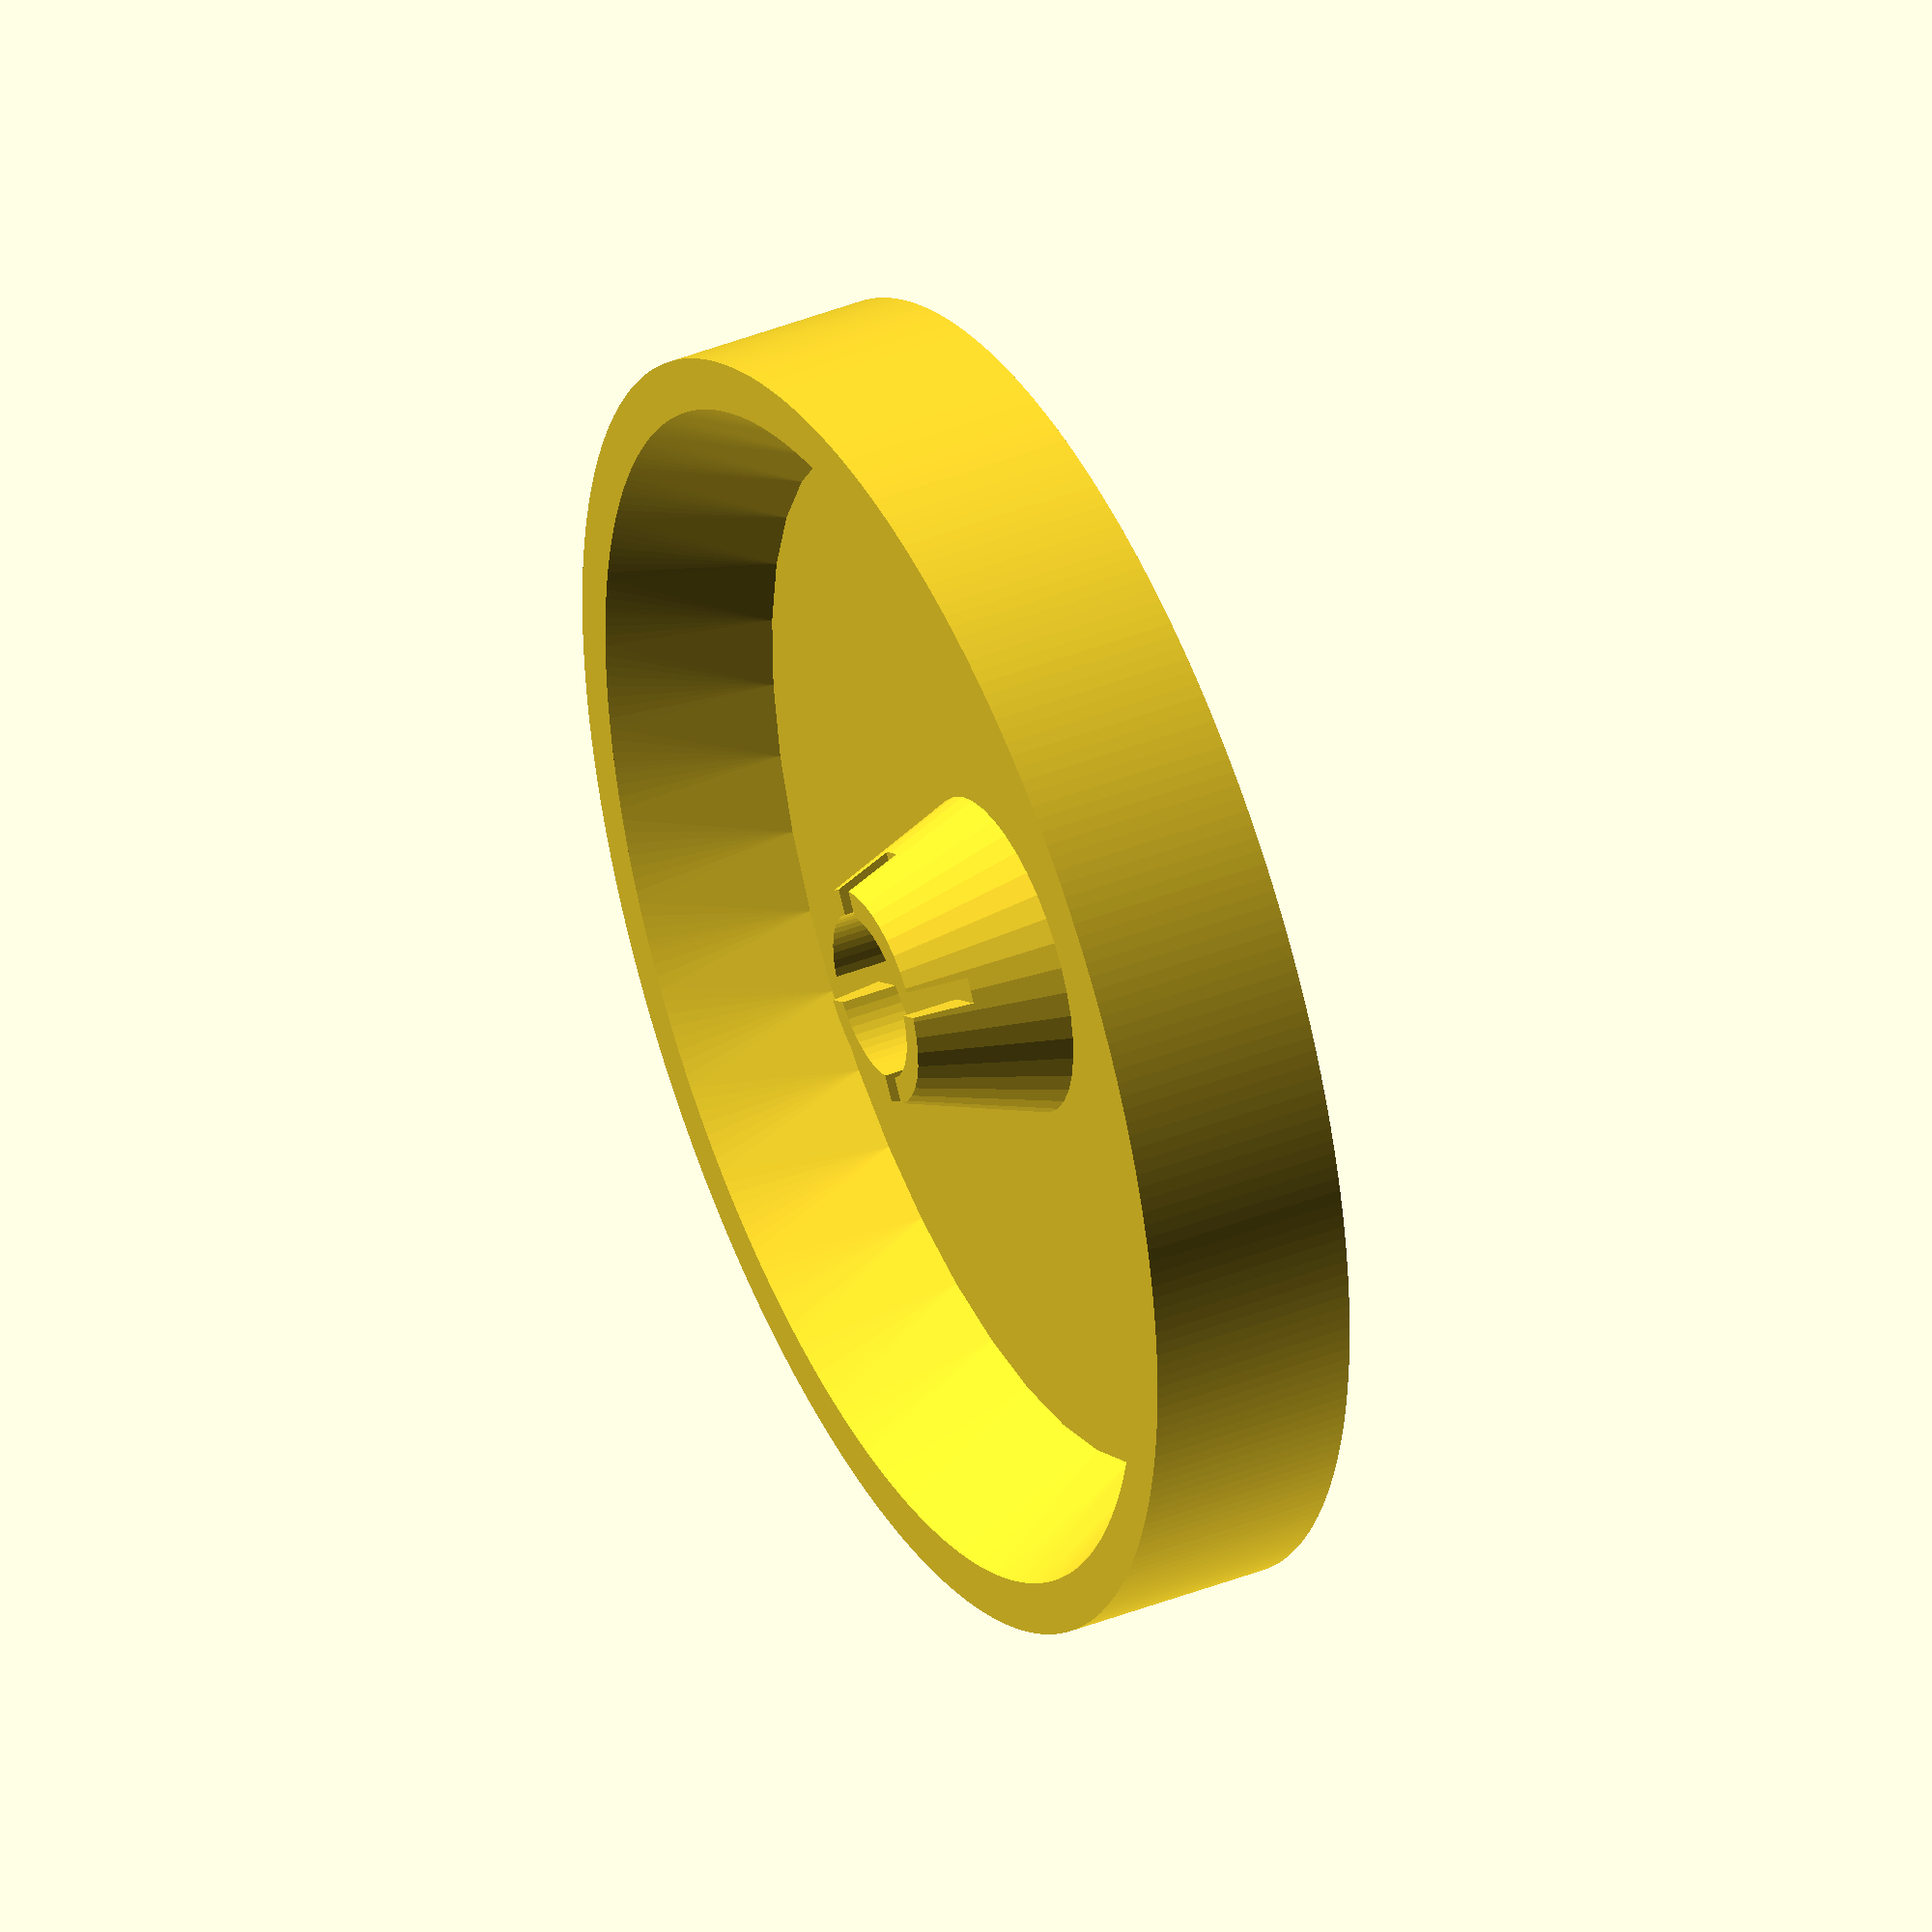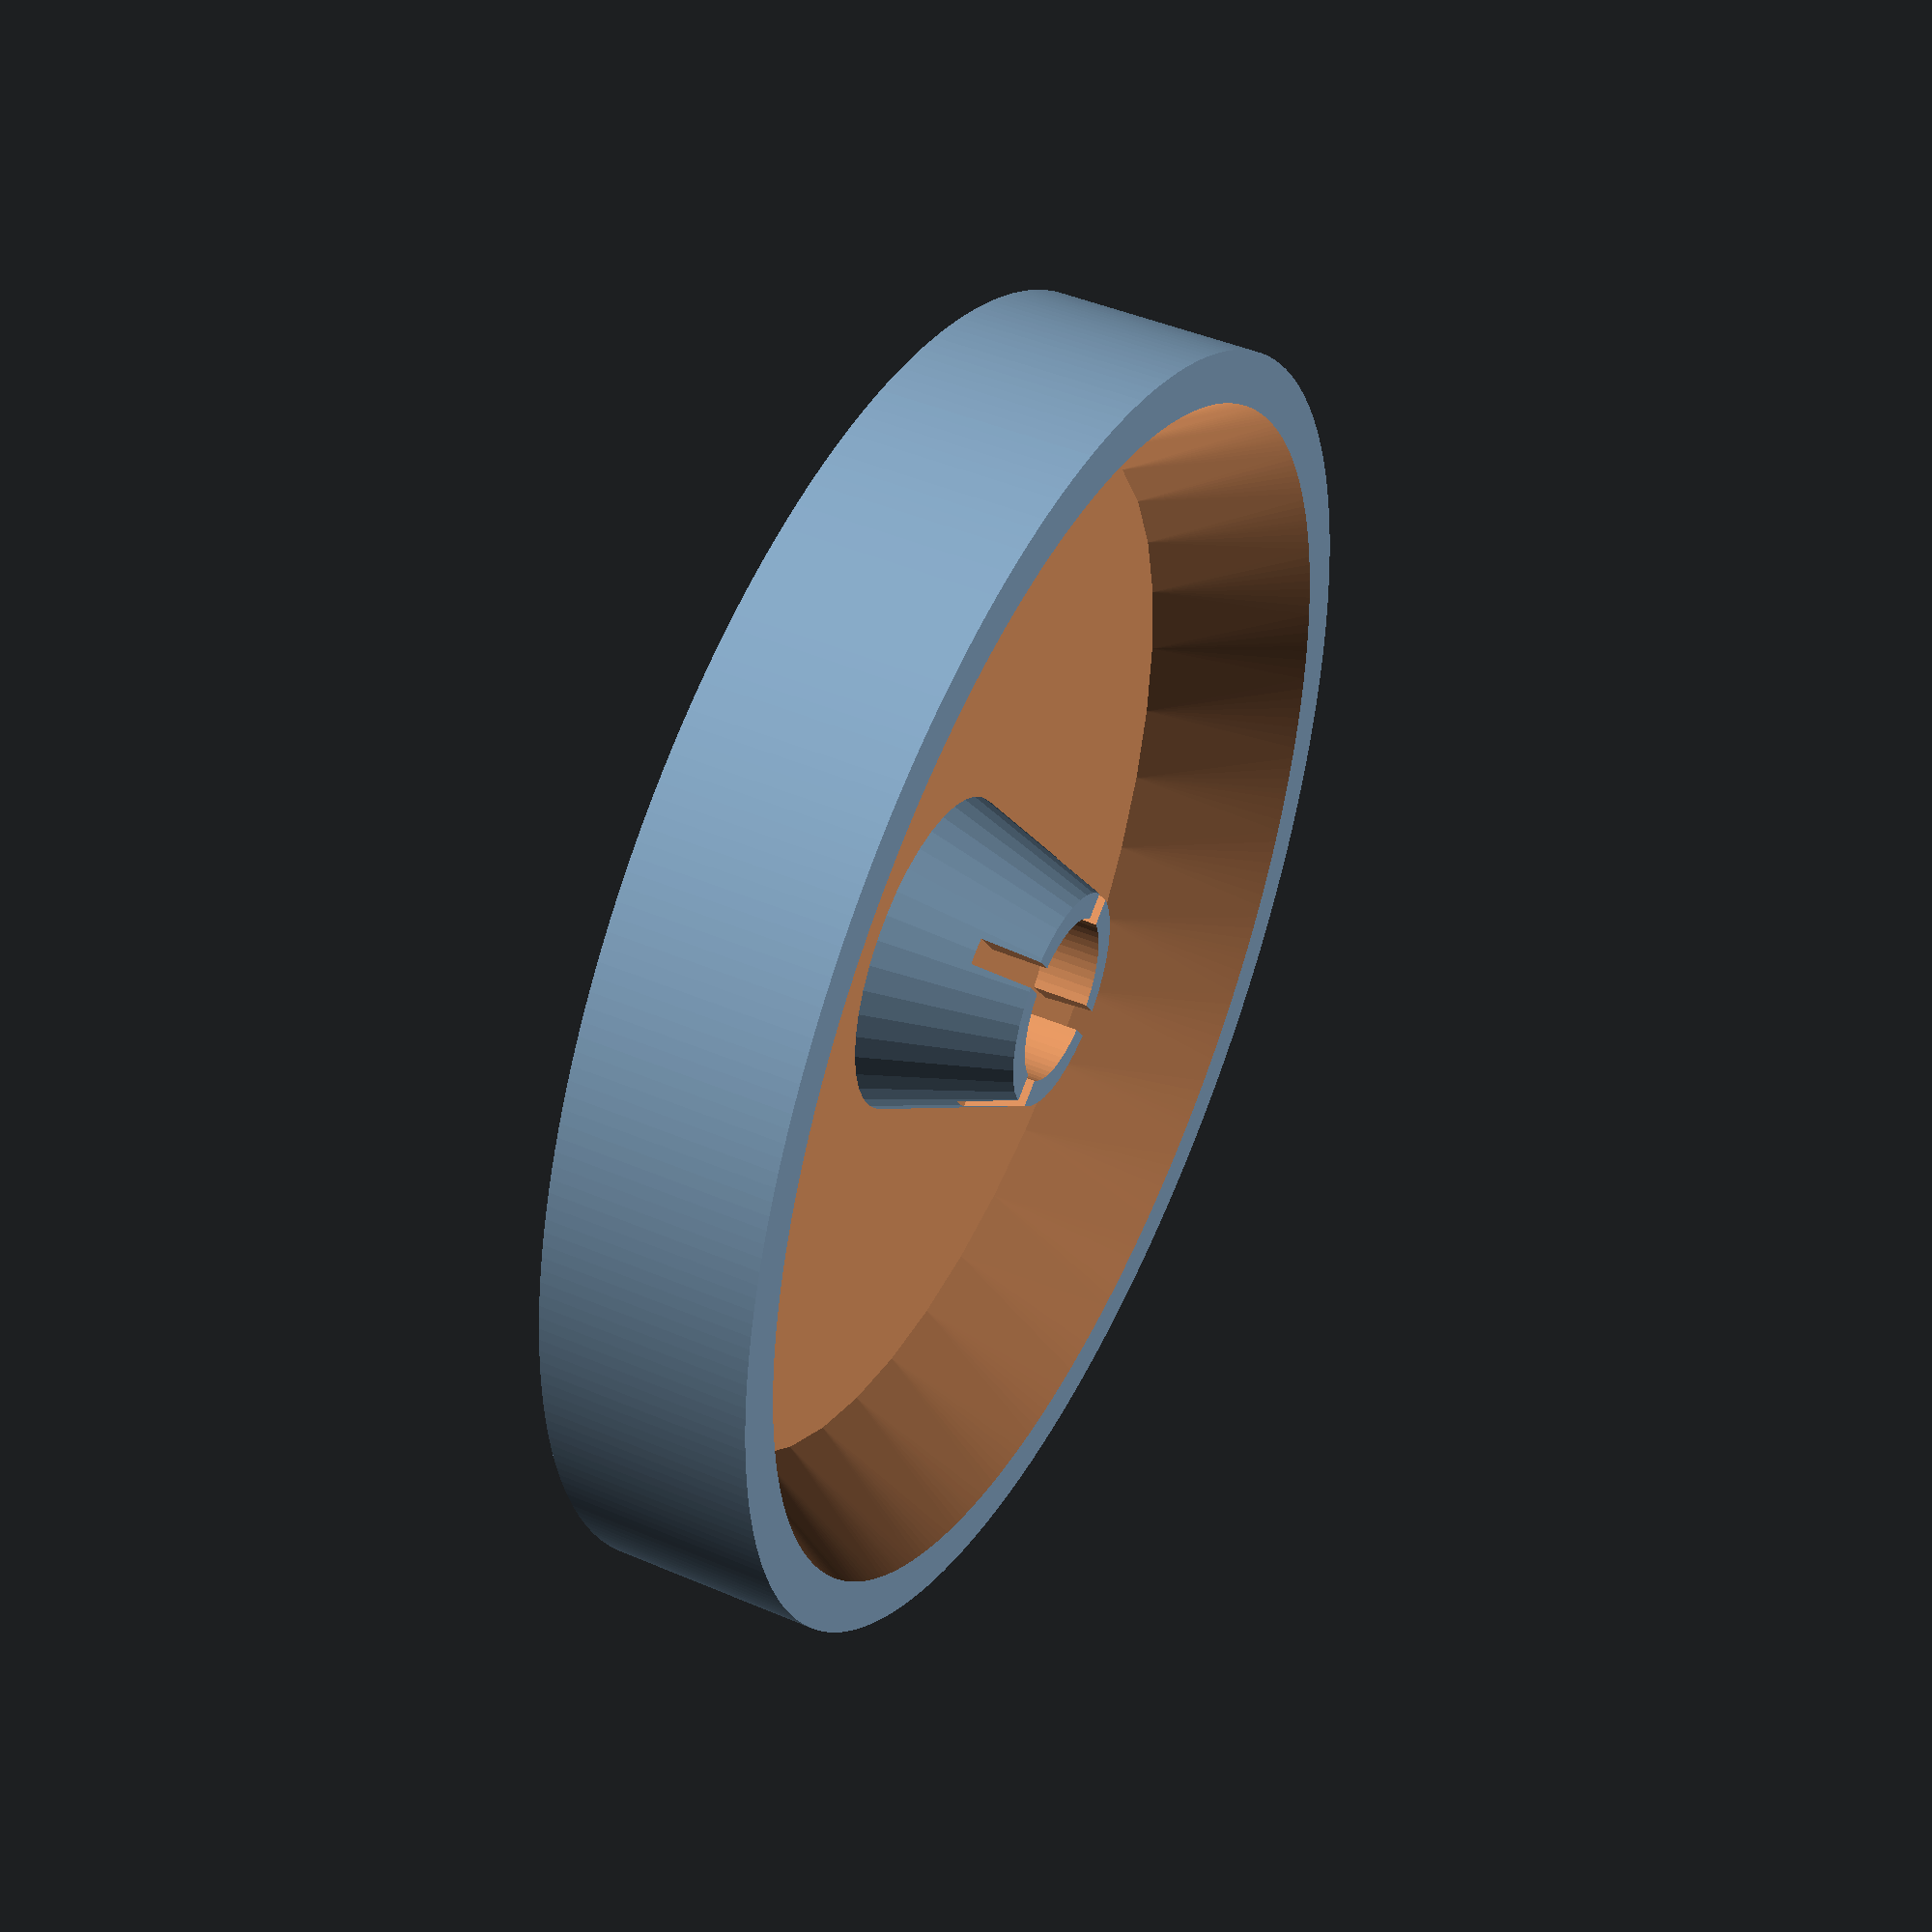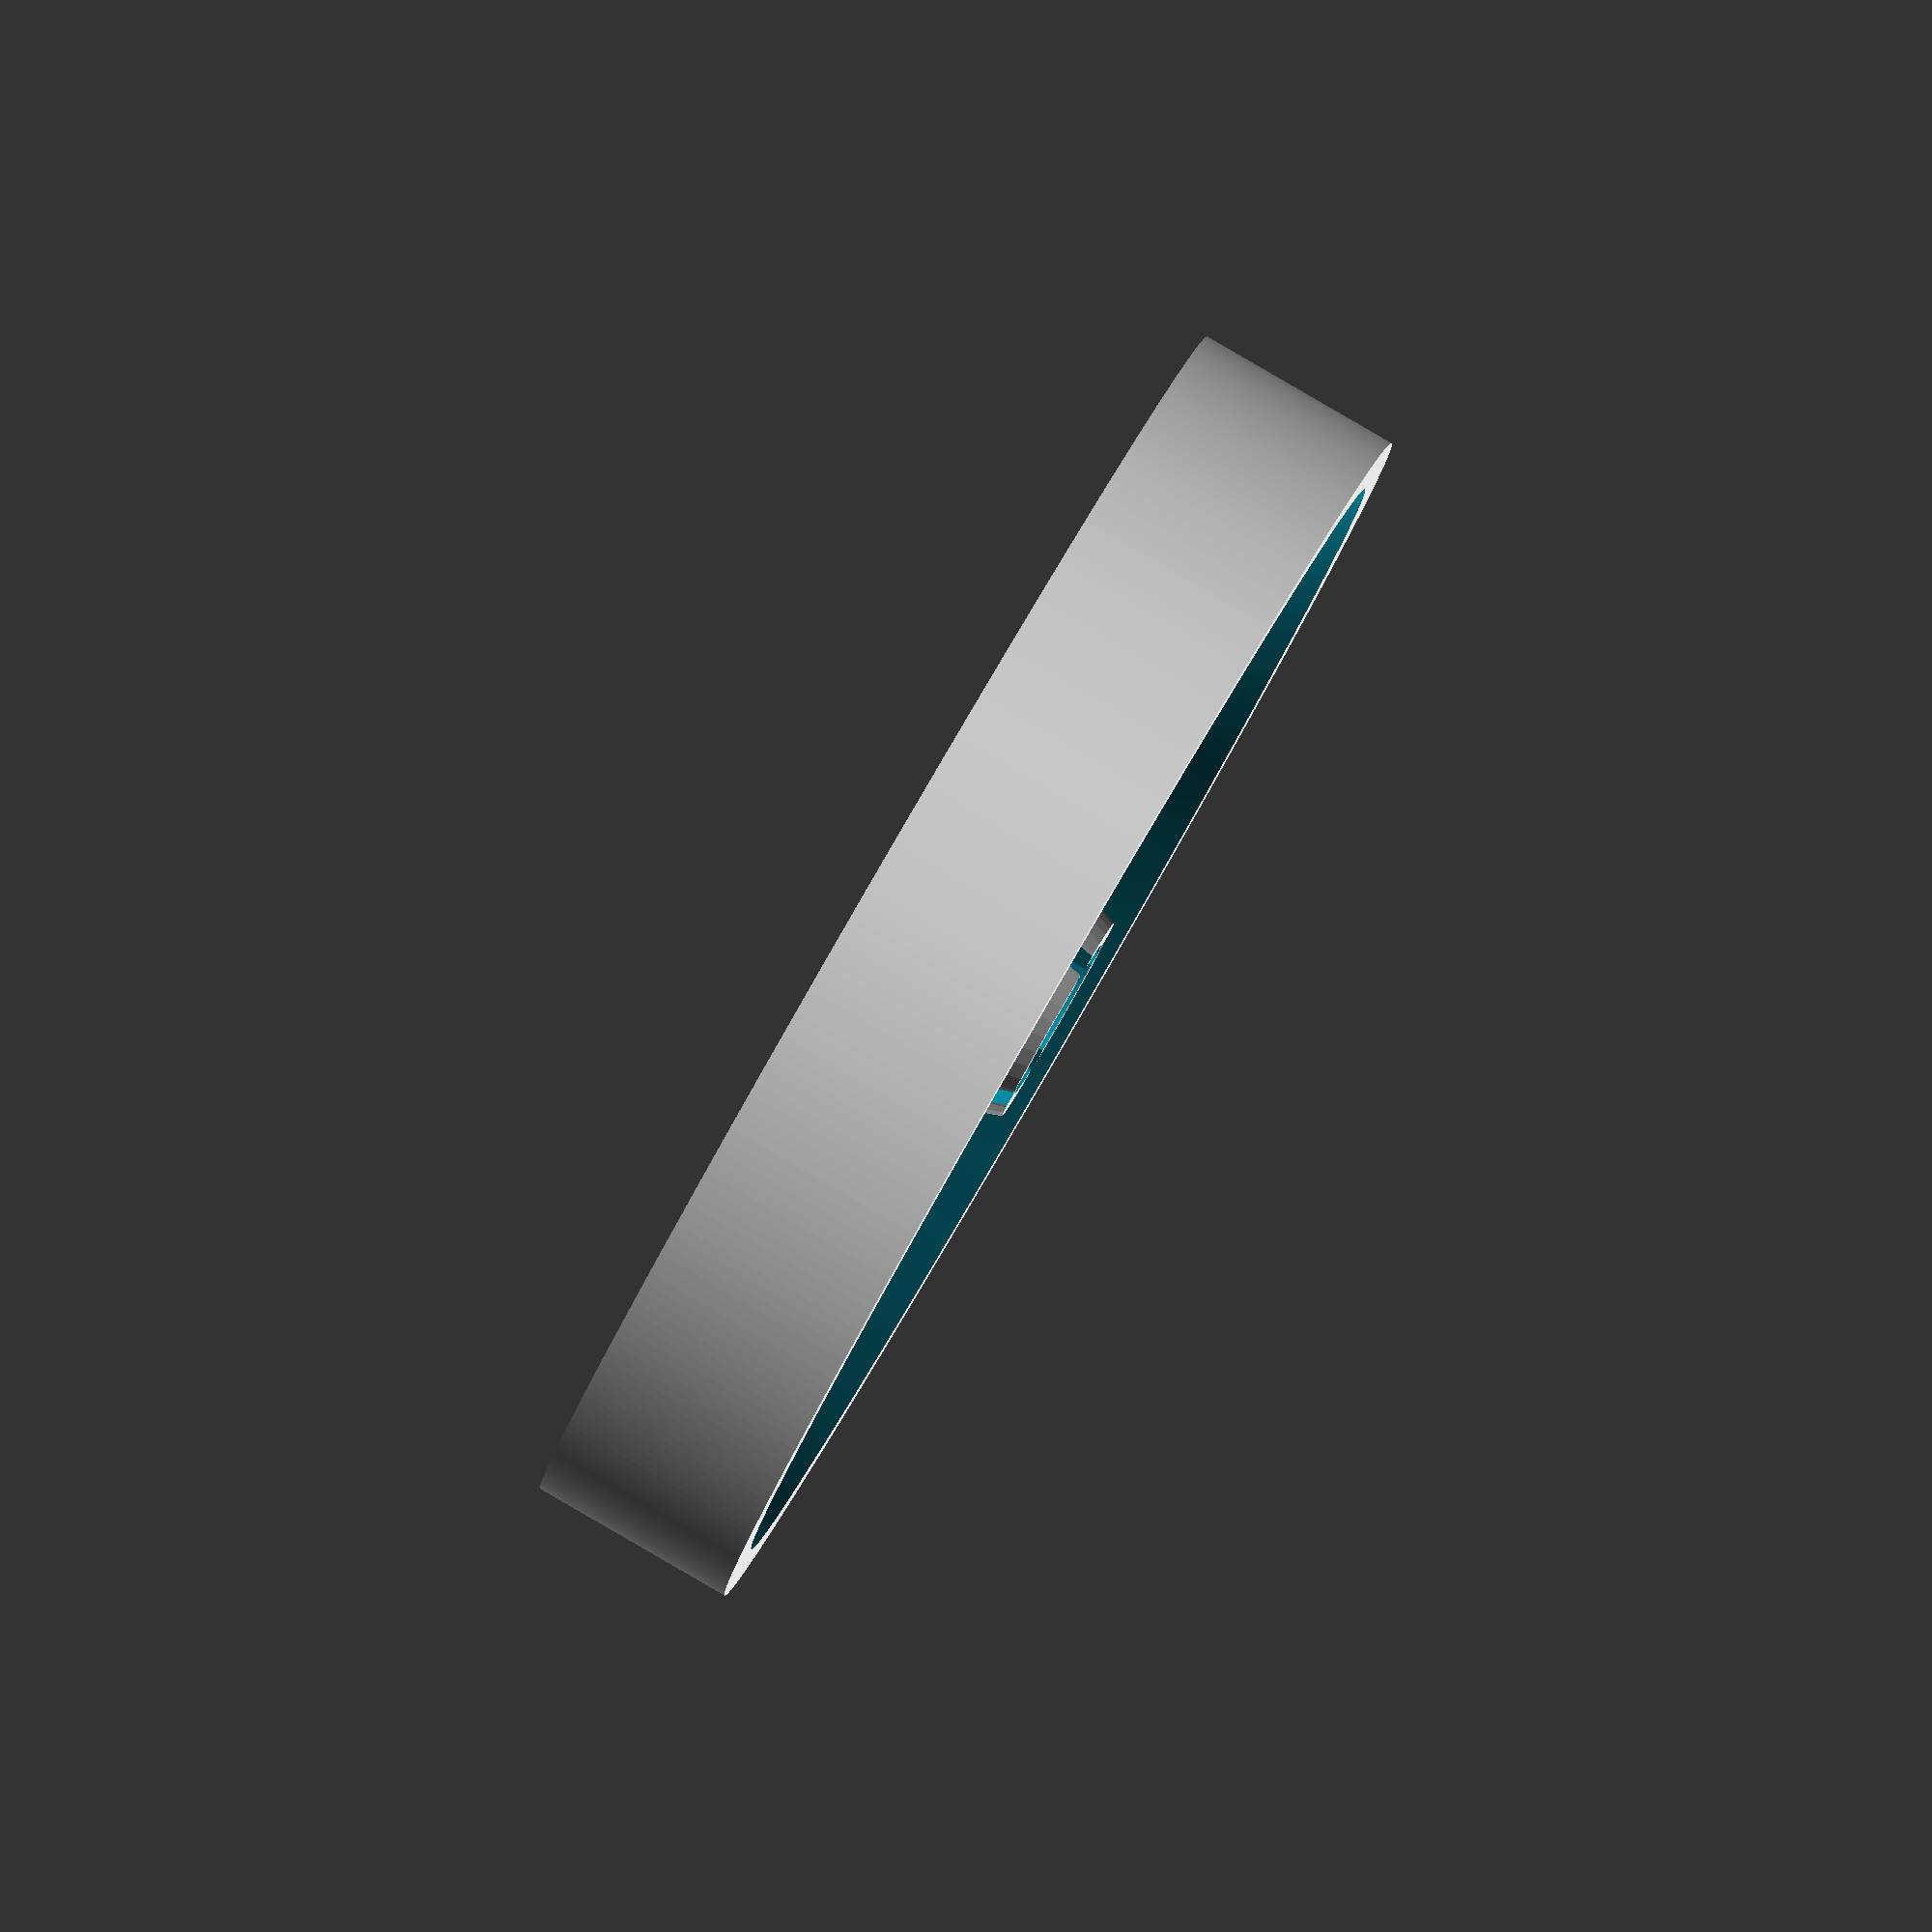
<openscad>
//Version History
//v01 - Manual
//v02 - Initial SCAD version
//v03 - Increased magnet stud limit to 500. Puts studs in a circle automatically
//v04 - Automatically increase the thickness if magnets are larger than the base defaults
//v05 - Added possibility for Cubic in addition to Cylinder magnets
//v06 - Added ability to create square and hex bases
//    - Added in Glue Slots into magnet studs
//v07 - Added ability to include slots for "multibasing" on top. 



//=-=-=-=-=-=-=-=-=-=-=-=-=-=-=-=-=-=
//Basic User Variables
//All measurement based variables are in mm
//Once you have modified the parameters as you desire, press F6 on your keyboard

//Style of Base Edge: "Inverted","Traditional","Straight"
BaseStyle = "Straight";
//Shape of Base: "Circle", "Square", or "Hex"
BaseShape = "Circle";
//Desired Length of Base. For ovals make this the largest number
BaseLength = 25;
//Desired Width of Base. For ovals make this the smallest number
BaseWidth = 25;


//How far from the center should the studs be? Enter a number from 0-100. Values that are too small will result in magnet hole collisions.
MagnetEdgeDistancePercent=80; 
//Style of Magnet. "Cubic" or "Cylinder"
MagnetStyle = "Cylinder";
//Height of Magnet
MagnetHeight = 1;
//Width of Magnet
MagnetWidth = 3; 
//Length of Magnet - Only for Cubic
MagnetLength = 0; 
//How many studs do you want
MagnetStuds = 1; 
//How wide should the glue slot be in the Magnet Stud
SlotWidth = .5;

//Add Cross Braces between magnet studs. 0 for No, 1 for Yes
//Set to 1 to include bracing along Y axis
IncludeYBracing = 0; //Suggested only for MagnetStud values of 2 or higher
//Set to 1 to include bracing along X axis
IncludeXBracing = 0; //Suggested only for MagnetStud values of 4 or higher



//=-=-=-=-=-=-=-=-=-=-=-=-=-=-=-=-=-=
//Variables for multibasing
//Set to 1 if you want to make a multibase
MakeMultiBase = 0; 
//How far from the center should the multibase holes be? Enter a number from 0-100. Values that are too small will result in multibase hole collisions.
MultiBaseDistancePercent = 100; 
//Width of Multibase
MultiBaseWidth = 22;
//Depth of Multibase
MultiBaseDepth = 4;
//Number of Multibases (in circle)
MultiBaseCount = 0; 
//Set to 1 if you want an additional spot in the middle of the main base. This will be in addition to the bases from above variable
MultiBaseAddCenter = 1; 
//Variables for Magnets in multibase

//Width of Multibase's Magnet
MultiBaseMagnetWidth = 3;
//Depth of Mutlibase's Magnet
MultiBaseMagnetDepth = 1;

MultiBaseCrescent = 360; //The arc to put the bases in. The first slot is not added. 2 bases at 180 degrees will put the bases at 0 and 90. 360 will get you 0 and 180. The + 0 is to prevent the option from appearing in the side panel.
MultiBaseRotate = 0; //Use to rotate where the bases are located. Can prevent main base's magnets and mini base magnets from being too close.


//=-=-=-=-=-=-=-=-=-=-=-=-=-=-=-=-=-=
//Variables for Center Dimple
MagnetMarkerAdd = 0; //Set to 1 if you want
MagnetMarkerType = "Dimple"; //"Dimple" for a dot, or "Through" to go all the way through the base. Through is best used to help align multibasing.
MagnetMarkerWidth = 0.3;



//=-=-=-=-=-=-=-=-=-=-=-=-=-=-=-=-=-=
//Advanced User Variables

//Number of poly edges around outside of base.
CircleEdgeFaces = BaseShape == "Square" ? 4 : (BaseShape == "Hex" ? 6 : 300); 

//How many MM thick for the upper flat portion of the outer edge. Total Height of base is the combination of this and the next variable
BaseFlatHeight = 1; //Thickness of the flat portion
//How many MM thick for the tapered portion of the outer edge. Total Height of base is the combination of this and the previous variable
BaseTaperHeight = 3; //Thickness of the tapered bottom portion

//Additional Depth to Magnet Hole. For Resin Shrinkage
MagnetExtraSinkDepth = 0.1; //Extra depth for resin shrinkage
//Additional Wdith to Magnet Hole. For Resin Shrinkage
MagnetExtraWidth = 0.2; //Extra space around magnet for resin shrinkage
//How wide the bottom lip around the magnet should be
MagnetStudBotExtra = 1; //How wide the bottom lip around the magnet should be
//How wide the stud's contact point with the base should be
MagnetStudTopExtra = 3; //How wide the stud's contact point with the base should be



//How wide the base's bottom edge should be
BottomLipThickness = 1;

//How wide the bracing's bottom edge should be (The Side towards the table)
BracingThinWidth = 1; //How thick should the bottom of the braces be (The side towards the table)
//How wide the top of the bracing should be (The side towards the base/model)
BracingWideWidth = 3; //How thick should the top of the braces be (The side towards the base/model)

//Set to 1 to have Y Axis Bracing go from edge to edge instead of from stud to stud
YBracingToEdge = 1; //0 for default brace behavior. 1 If you would like the Y brace to go all the way to the edge instead of to the stud
//Set to 1 to have X Axis Bracing go from edge to edge instead of from stud to stud
XBracingToEdge = 1; //0 for default brace behavior. 1 If you would like the X brace to go all the way to the edge instead of to the stud


HollowThicknessUserVar = 1.25; //How thin will the base be after hollowing it out. If using MultiBasing, Base may be thicker than desired to allow space

//Minimum thickness above magnet slots. Base thickness will increase if MagnetHeight+MagnetExtraSinkDepth+MinimumSpaceAboveMagnet is greater than BaseFlatHeight+BaseTaperHeight
MinimumSpaceAboveMagnet = 0.5; //Minimum thickness above magnet slots

//=-=-=-=-=-=-=-=-=-=-=-=-=-=-=-=-=-=
//Advanced MultiBase Variables
MultiBaseExtraWidth = 0.5+0;
MultiBaseExtraDepth = 0.15+0;
MultiBaseMagnetWidthExtra = 0.2+0;
MultiBaseMagnetDepthExtra = 0.1+0;
MultiBaseCircleEdgeFaces = 300+0;

//=-=-=-=-=-=-=-=-=-=-=-=-=-=-=-=-=-=
//Please do not change any variables below this point as it may result in undesired behavior












//Please do not change any variables below this point as it may result in undesired behavior
//=-=-=-=-=-=-=-=-=-=-=-=-=-=-=-=-=-=
//AutoVariables
//Do not change these values
TaperSize = 1.5+0;

LengthDiameter = BaseShape == "Square" ? ((BaseStyle == "Traditional" ? (BaseLength - (TaperSize*2)) : BaseLength)*sqrt(2)) : (BaseStyle == "Traditional" ? (BaseLength - (TaperSize*2)) : BaseLength); // Square
WidthDiameter = BaseShape == "Square" ? ((BaseStyle == "Traditional" ? (BaseWidth - (TaperSize*2)) : BaseWidth)*sqrt(2)) : (BaseStyle == "Traditional" ? (BaseWidth - (TaperSize*2)) : BaseWidth); // Square

OvalXScale = WidthDiameter/LengthDiameter;


//Variable names are based on base's intended real-world alignment. Top = Towards model/base. Bot = Towards Table/Ground




OuterDiameterTop = LengthDiameter; //The Taper will be the same size as the disk of the base
OuterDiameterBotDiff = BaseStyle == "Traditional" ? (-TaperSize) : (BaseStyle == "Inverted" ? (TaperSize) : 0); //This is how much smaller the bottom of the taper is than the top of the taper
OuterDiameterBot = OuterDiameterTop - (OuterDiameterBotDiff * 2); //This is how much smaller the bottom of the taper is than the top of the taper on the outside
InnerDiameterBot = OuterDiameterBot - (BottomLipThickness   * 2); //This is how much smaller the bottom of the taper is than the top of the taper on the Inside
InnerDiameterTop = InnerDiameterBot - 3; //This is how much smaller the top of the taper is than the bottom of the taper on the inside

HollowThickness = (MakeMultiBase == 1) ? (MinimumSpaceAboveMagnet + MultiBaseDepth + MultiBaseExtraDepth + MultiBaseMagnetDepth + MultiBaseMagnetDepthExtra): HollowThicknessUserVar;

MagnetStudBotWidth = MagnetWidth + MagnetStudBotExtra + MagnetExtraWidth; //Overall Size of the bottom (Table)  of the Magnet Stud
MagnetStudTopWidth = MagnetWidth + MagnetStudTopExtra + MagnetExtraWidth; //Overall Size of the bottom (Figure) of the Magnet Stud

MagnetStudsMax = MagnetStuds >= 500 ? 500 : MagnetStuds; //Defunct, but baked in code.

MagnetEdgeDistancePercentValidate = MagnetEdgeDistancePercent >= 100 ? 100 : MagnetEdgeDistancePercent; //Limit the max stud distance from center to 100% of radius
MagnetEdgeDistancePercentCalc = MagnetEdgeDistancePercentValidate/100; //Convert EdgeDistance to actual percentage value

MagnetStudYOffset = (((OuterDiameterTop-OuterDiameterBotDiff)/2)-(MagnetStudTopWidth/2)) * MagnetEdgeDistancePercentCalc; //Auto variable for Y stud distance to edge
MagnetStudXOffset = ((OuterDiameterTop/2*OvalXScale - MagnetStudTopWidth/2)-OuterDiameterBotDiff/2) * MagnetEdgeDistancePercentCalc; //Auto Variable for X stud distance to edge

BracingYCutoff = MagnetStudYOffset-(MagnetWidth/2) - MagnetExtraWidth/2; //Termination point for Y braces ending at stud
BracingXCutoff = MagnetStudXOffset-(MagnetWidth/2) - MagnetExtraWidth/2; //Termination point for X Braces ending at stud

BracingYLength = YBracingToEdge >= 1 ? (InnerDiameterBot/2) : BracingYCutoff ; //Termination point for Y braces ending at tapered edge
BracingXLength = XBracingToEdge >= 1 ? ((InnerDiameterBot*OvalXScale)/2) : BracingXCutoff ; //Termination point for X Braces ending at tapered edge

CircleEdgeFacesHidden = 0 + 40;//Hoa many edge faces should be on the outside of the magnet studs, and the inside of the hollow taper
CircleEdgeFacesMagHole = 0 + 60;//How many edge faces should the magnet holes have. Too few may cause fitment issues.

//For oval bases, have 3 studs be in-line
InLine3rdStud = ((MagnetStudsMax == 3 && LengthDiameter != WidthDiameter) || (MagnetStudsMax % 2 != 0 && MagnetStudsMax != 3)) ? "Yes" : "No";
SubtractStud = InLine3rdStud == "Yes" ? 1 : 0;

MagnetTotalHeight = MagnetHeight + MagnetExtraSinkDepth + MinimumSpaceAboveMagnet;

BaseTotalHeight = BaseFlatHeight + BaseTaperHeight;

MultiBaseTotalHeight = MakeMultiBase == 1 ? (MultiBaseDepth + MultiBaseExtraDepth) + (MultiBaseMagnetDepth + MultiBaseMagnetDepthExtra) : 0;
echo("MagnetTotalHeight",MagnetTotalHeight);
echo("MultiBaseTotalHeight",MultiBaseTotalHeight);
echo("BaseTotalHeight",BaseTotalHeight);
echo("MagnetTotalHeight+MultiBaseTotalHeight",MagnetTotalHeight+MultiBaseTotalHeight);
echo("NewBaseHeight",AdjustedBaseFlatHeight+BaseTaperHeight);

//AdjustedBaseFlatHeight = (MagnetTotalHeight >= BaseTotalHeight) ? MagnetTotalHeight - BaseTaperHeight : BaseFlatHeight ;
//AdjustedBaseFlatHeight = ((MagnetTotalHeight + (MakeMultiBase == 1 ? (MultiBaseDepth + MultiBaseExtraDepth + MultiBaseMagnetDepth + MultiBaseMagnet) : 0)) >= BaseTotalHeight) ? ((MakeMultiBase == 1 ? 2 : 0) + MagnetTotalHeight) - BaseTaperHeight : BaseFlatHeight ;

AdjustedBaseFlatHeight = ((MagnetTotalHeight + MultiBaseTotalHeight) >= BaseTotalHeight) ? MultiBaseTotalHeight + MagnetTotalHeight - BaseTaperHeight : BaseFlatHeight ;



//MultiBase
MultiBaseYOffset = (((OuterDiameterTop-OuterDiameterBotDiff)/2)-((MultiBaseWidth+MultiBaseExtraWidth)/2)) * (MultiBaseDistancePercent/100); //Auto variable for Y stud distance to edge
MultiBaseXOffset = ((OuterDiameterTop/2*OvalXScale - (MultiBaseWidth+MultiBaseExtraWidth)/2)-OuterDiameterBotDiff/2) * (MultiBaseDistancePercent/100); //Auto Variable for X stud distance to edge




//Bracing Points
    CubeYPoints = [
      [-(BracingWideWidth/2),  0,  0 ],  //0
      [ (BracingWideWidth/2),  0,  0 ],  //1
      [ (BracingWideWidth/2),  BracingYLength,  0 ],  //2
      [-(BracingWideWidth/2),  BracingYLength,  0 ],  //3
      [-(BracingThinWidth/2),  0,  (AdjustedBaseFlatHeight + BaseTaperHeight - HollowThickness) ],  //4
      [ (BracingThinWidth/2),  0,  (AdjustedBaseFlatHeight + BaseTaperHeight - HollowThickness) ],  //5
      [ (BracingThinWidth/2),  BracingYLength,  (AdjustedBaseFlatHeight + BaseTaperHeight - HollowThickness) ],  //6
      [-(BracingThinWidth/2),  BracingYLength,  (AdjustedBaseFlatHeight + BaseTaperHeight - HollowThickness) ]]; //7
      
    CubeXPoints = [
      [-(BracingWideWidth/2),  0,  0 ],  //0
      [ (BracingWideWidth/2),  0,  0 ],  //1
      [ (BracingWideWidth/2),  BracingXLength,  0 ],  //2
      [-(BracingWideWidth/2),  BracingXLength,  0 ],  //3
      [-(BracingThinWidth/2),  0,  (AdjustedBaseFlatHeight + BaseTaperHeight - HollowThickness) ],  //4
      [ (BracingThinWidth/2),  0,  (AdjustedBaseFlatHeight + BaseTaperHeight - HollowThickness) ],  //5
      [ (BracingThinWidth/2),  BracingXLength,  (AdjustedBaseFlatHeight + BaseTaperHeight - HollowThickness) ],  //6
      [-(BracingThinWidth/2),  BracingXLength,  (AdjustedBaseFlatHeight + BaseTaperHeight - HollowThickness) ]]; //7      

//SquareStuds
    CubeStudPoints = [
      [-((MagnetWidth + MagnetStudTopExtra)/2),  -((MagnetLength + MagnetStudTopExtra)/2),  0 ],  //0
      [ ((MagnetWidth + MagnetStudTopExtra)/2),  -((MagnetLength + MagnetStudTopExtra)/2),  0 ],  //1
      [ ((MagnetWidth + MagnetStudTopExtra)/2),  ((MagnetLength + MagnetStudTopExtra)/2),  0 ],  //2
      [-((MagnetWidth + MagnetStudTopExtra)/2),  ((MagnetLength + MagnetStudTopExtra)/2),  0 ],  //3
      [-((MagnetWidth + MagnetStudBotExtra)/2),  -((MagnetLength + MagnetStudBotExtra)/2),  (AdjustedBaseFlatHeight + BaseTaperHeight - HollowThickness)],  //4
      [ ((MagnetWidth + MagnetStudBotExtra)/2),  -((MagnetLength + MagnetStudBotExtra)/2),  (AdjustedBaseFlatHeight + BaseTaperHeight - HollowThickness)],  //5
      [ ((MagnetWidth + MagnetStudBotExtra)/2),  ((MagnetLength + MagnetStudBotExtra)/2),  (AdjustedBaseFlatHeight + BaseTaperHeight - HollowThickness)],  //6
      [-((MagnetWidth + MagnetStudBotExtra)/2),  ((MagnetLength + MagnetStudBotExtra)/2),  (AdjustedBaseFlatHeight + BaseTaperHeight - HollowThickness)]]; //7
      
    CubeHolePoints = [
      [-(MagnetWidth/2)+MagnetExtraWidth,  -(MagnetLength/2)+MagnetExtraWidth,  0 ],  //0
      [ (MagnetWidth/2)+MagnetExtraWidth,  -(MagnetLength/2)+MagnetExtraWidth,  0 ],  //1
      [ (MagnetWidth/2)+MagnetExtraWidth,   (MagnetLength/2)+MagnetExtraWidth,  0 ],  //2
      [-(MagnetWidth/2)+MagnetExtraWidth,   (MagnetLength/2)+MagnetExtraWidth,  0 ],  //3
      [-(MagnetWidth/2)+MagnetExtraWidth,  -(MagnetLength/2)+MagnetExtraWidth,  AdjustedBaseFlatHeight + BaseTaperHeight + 5],  //4
      [ (MagnetWidth/2)+MagnetExtraWidth,  -(MagnetLength/2)+MagnetExtraWidth,  AdjustedBaseFlatHeight + BaseTaperHeight + 5],  //5
      [ (MagnetWidth/2)+MagnetExtraWidth,   (MagnetLength/2)+MagnetExtraWidth,  AdjustedBaseFlatHeight + BaseTaperHeight + 5],  //6
      [-(MagnetWidth/2)+MagnetExtraWidth,   (MagnetLength/2)+MagnetExtraWidth,  AdjustedBaseFlatHeight + BaseTaperHeight + 5]]; //7

  CubeFaces = [
      [0+0,1,2,3],  // bottom
      [4,5,1,0],  // front
      [7,6,5,4],  // top
      [5,6,2,1],  // right
      [6,7,3,2],  // back
      [7,4,0,3]]; // left  




//=-=-=-=-=-=-=-=-=-=-=-=-=-=-=-=-=-=
//Modules

module PegStud () //Module for the studs, without holes
    {
    if (MagnetStyle == "Cylinder")
        {
        cylinder (h=(AdjustedBaseFlatHeight + BaseTaperHeight - HollowThickness), d1=MagnetStudTopWidth, d2 = MagnetStudBotWidth, $fn=CircleEdgeFacesHidden);
        };
    if (MagnetStyle == "Cubic")
        {
        polyhedron (CubeStudPoints, CubeFaces);
        };
    }
module PegHole () //Module for the holes. Separated from PegStud to allow these to be cut out last
    {
    if (MagnetStyle == "Cylinder")
        {
        translate([0,0,-(MagnetExtraSinkDepth)+(BaseTaperHeight-MagnetHeight)]) cylinder (h=MagnetHeight + 3, d=MagnetWidth+MagnetExtraWidth, $fn=CircleEdgeFacesMagHole);
        rotate([0,0,45])translate([-MagnetStudTopWidth/2,-SlotWidth/2,-(MagnetExtraSinkDepth)+(BaseTaperHeight-MagnetHeight)])cube([MagnetStudTopWidth,SlotWidth,BaseFlatHeight+BaseTaperHeight+2]);  
        rotate([0,0,45])translate([-SlotWidth/2,-MagnetStudTopWidth/2,-(MagnetExtraSinkDepth)+(BaseTaperHeight-MagnetHeight)])cube([SlotWidth,MagnetStudTopWidth,BaseFlatHeight+BaseTaperHeight+2]);   
        };
    if (MagnetStyle == "Cubic")
        {
        translate([0,0,-(MagnetExtraSinkDepth)+(BaseTaperHeight-MagnetHeight)])polyhedron (CubeHolePoints, CubeFaces);
        rotate([0,0,45])translate([-MagnetStudTopWidth,-SlotWidth/2,-(MagnetExtraSinkDepth)+(BaseTaperHeight-MagnetHeight)])cube([MagnetStudTopWidth*2,SlotWidth,BaseFlatHeight+BaseTaperHeight]);  
        rotate([0,0,45])translate([-SlotWidth/2,-MagnetStudTopWidth,-(MagnetExtraSinkDepth)+(BaseTaperHeight-MagnetHeight)])cube([SlotWidth,MagnetStudTopWidth*2,BaseFlatHeight+BaseTaperHeight]);   
        };
    }
module MultiBaseHole ()
    {
    rotate([0,180,0]) translate ([0,0,-(MultiBaseDepth+MultiBaseExtraDepth)]) cylinder (h=50, d=(MultiBaseWidth+MultiBaseExtraWidth), $fn = MultiBaseCircleEdgeFaces);
    rotate([0,180,0]) translate ([0,0,-(MultiBaseDepth+MultiBaseExtraDepth+MultiBaseMagnetDepth+MultiBaseMagnetDepthExtra)]) 
        cylinder (h=40, d=(MultiBaseMagnetWidth+MultiBaseMagnetWidthExtra), $fn = MultiBaseCircleEdgeFaces);
    }
module MagnetStudMarker()
    {
    if(MagnetMarkerType == "Dimple" ) {sphere (r=MagnetMarkerWidth, $fn = 10);}
    if(MagnetMarkerType == "Through") translate ([0,0,-50])cylinder (r=MagnetMarkerWidth, $fn = 10, h = 100);
    }
//=-=-=-=-=-=-=-=-=-=-=-=-=-=-=-=-=-=
//Code


rotate([0,180,90])
//Remove MagnetHoles
difference()
    {
    //Add MagnetStuds and Cross Bracing
    union()
        {
        //Carve Out Underside
        difference()
            {
            //Combine FlatTop and TaperedBottom
            hull()
                {
                //FlatTop
                translate([0,0,0])scale([OvalXScale,1,1]) cylinder(h=AdjustedBaseFlatHeight, d=LengthDiameter, $fn=CircleEdgeFaces);
                //TaperedBottom
                translate([0,0,(AdjustedBaseFlatHeight)])difference()
                    {
                    scale([OvalXScale,1,1]) cylinder(h=BaseTaperHeight, d1=OuterDiameterTop, d2=OuterDiameterBot, $fn=CircleEdgeFaces);
                    };
                };
            //Underside Carveout
            hull()
                {
                translate([0,0,AdjustedBaseFlatHeight + BaseTaperHeight]) rotate([0,180,0])scale([OvalXScale,1,1]) cylinder(h=(AdjustedBaseFlatHeight + BaseTaperHeight - HollowThickness), d2=InnerDiameterTop, d1=InnerDiameterBot, $fn=CircleEdgeFacesHidden);
                translate([0,0,AdjustedBaseFlatHeight + BaseTaperHeight]) scale([OvalXScale,1,1]) cylinder(h=3, d=InnerDiameterBot, $fn=CircleEdgeFaces);
                }
            };
        //Code for MagnetStuds
        if (InLine3rdStud == "Yes") {translate([0,0,(HollowThickness)])PegStud();}; //Center Stud if number of studs is odd
        for (i = [0:(MagnetStudsMax - SubtractStud )]) 
            {

            translate([sin(360*i/(MagnetStuds - SubtractStud))*MagnetStudXOffset, (cos(360*i/(MagnetStuds - SubtractStud))*MagnetStudYOffset), (HollowThickness) ])
            rotate([0,0,-360*i/(MagnetStudsMax - SubtractStud)])
            PegStud();
            }

        //Code for CrossBracing
        //Y Bracing
       if (IncludeYBracing == 1)
            {       
            translate([0,0,HollowThickness])polyhedron( CubeYPoints, CubeFaces );
            rotate(180,0,0)translate([0,0,HollowThickness])polyhedron( CubeYPoints, CubeFaces );
            }
        //X Bracing
        if (IncludeXBracing == 1)
            {        
            rotate(90,0,0)translate([0,0,HollowThickness])scale([1,1,1])polyhedron( CubeXPoints, CubeFaces );
            rotate(270,0,0)translate([0,0,HollowThickness])scale([1,1,1])polyhedron( CubeXPoints, CubeFaces );
            }
        };
    //Code for MagnetHoles
    if (InLine3rdStud == "Yes") {translate([0,0,AdjustedBaseFlatHeight])PegHole();}; //Center Stud if number of studs is odd
    for (i = [0:(MagnetStudsMax - SubtractStud )]) 
        {
        translate([sin(360*i/(MagnetStudsMax - SubtractStud))*MagnetStudXOffset, (cos(360*i/(MagnetStudsMax - SubtractStud))*MagnetStudYOffset), (AdjustedBaseFlatHeight) ])
        rotate([0,0,360*i/(MagnetStudsMax - SubtractStud)])
        PegHole();
    if (MagnetMarkerAdd == 1)
            {
            translate([sin(360*i/(MagnetStudsMax - SubtractStud))*MagnetStudXOffset, (cos(360*i/(MagnetStudsMax - SubtractStud))*MagnetStudYOffset), (0) ])
        rotate([0,0,360*i/(MagnetStudsMax - SubtractStud)])
            MagnetStudMarker();
            };
        }
    if (MakeMultiBase == 1)
        {
        for (i = [1:(MultiBaseCount)])
            {
                rotate([0,0,MultiBaseRotate])
                translate([sin((MultiBaseCrescent)*i/(MultiBaseCount))*MultiBaseXOffset, (cos((MultiBaseCrescent)*i/(MultiBaseCount))*MultiBaseYOffset), 0])
                rotate([0,0,-(MultiBaseCrescent)*i/(MultiBaseCount)])
                MultiBaseHole();
            }
         if (MultiBaseAddCenter == 1)
            {
            MultiBaseHole();
            }
        }
    if (MagnetMarkerAdd == 1)
        {
        MagnetStudMarker();
        }
    };  
    
</openscad>
<views>
elev=138.7 azim=258.5 roll=295.6 proj=o view=wireframe
elev=314.8 azim=349.4 roll=116.3 proj=p view=solid
elev=93.1 azim=284.7 roll=59.9 proj=o view=solid
</views>
